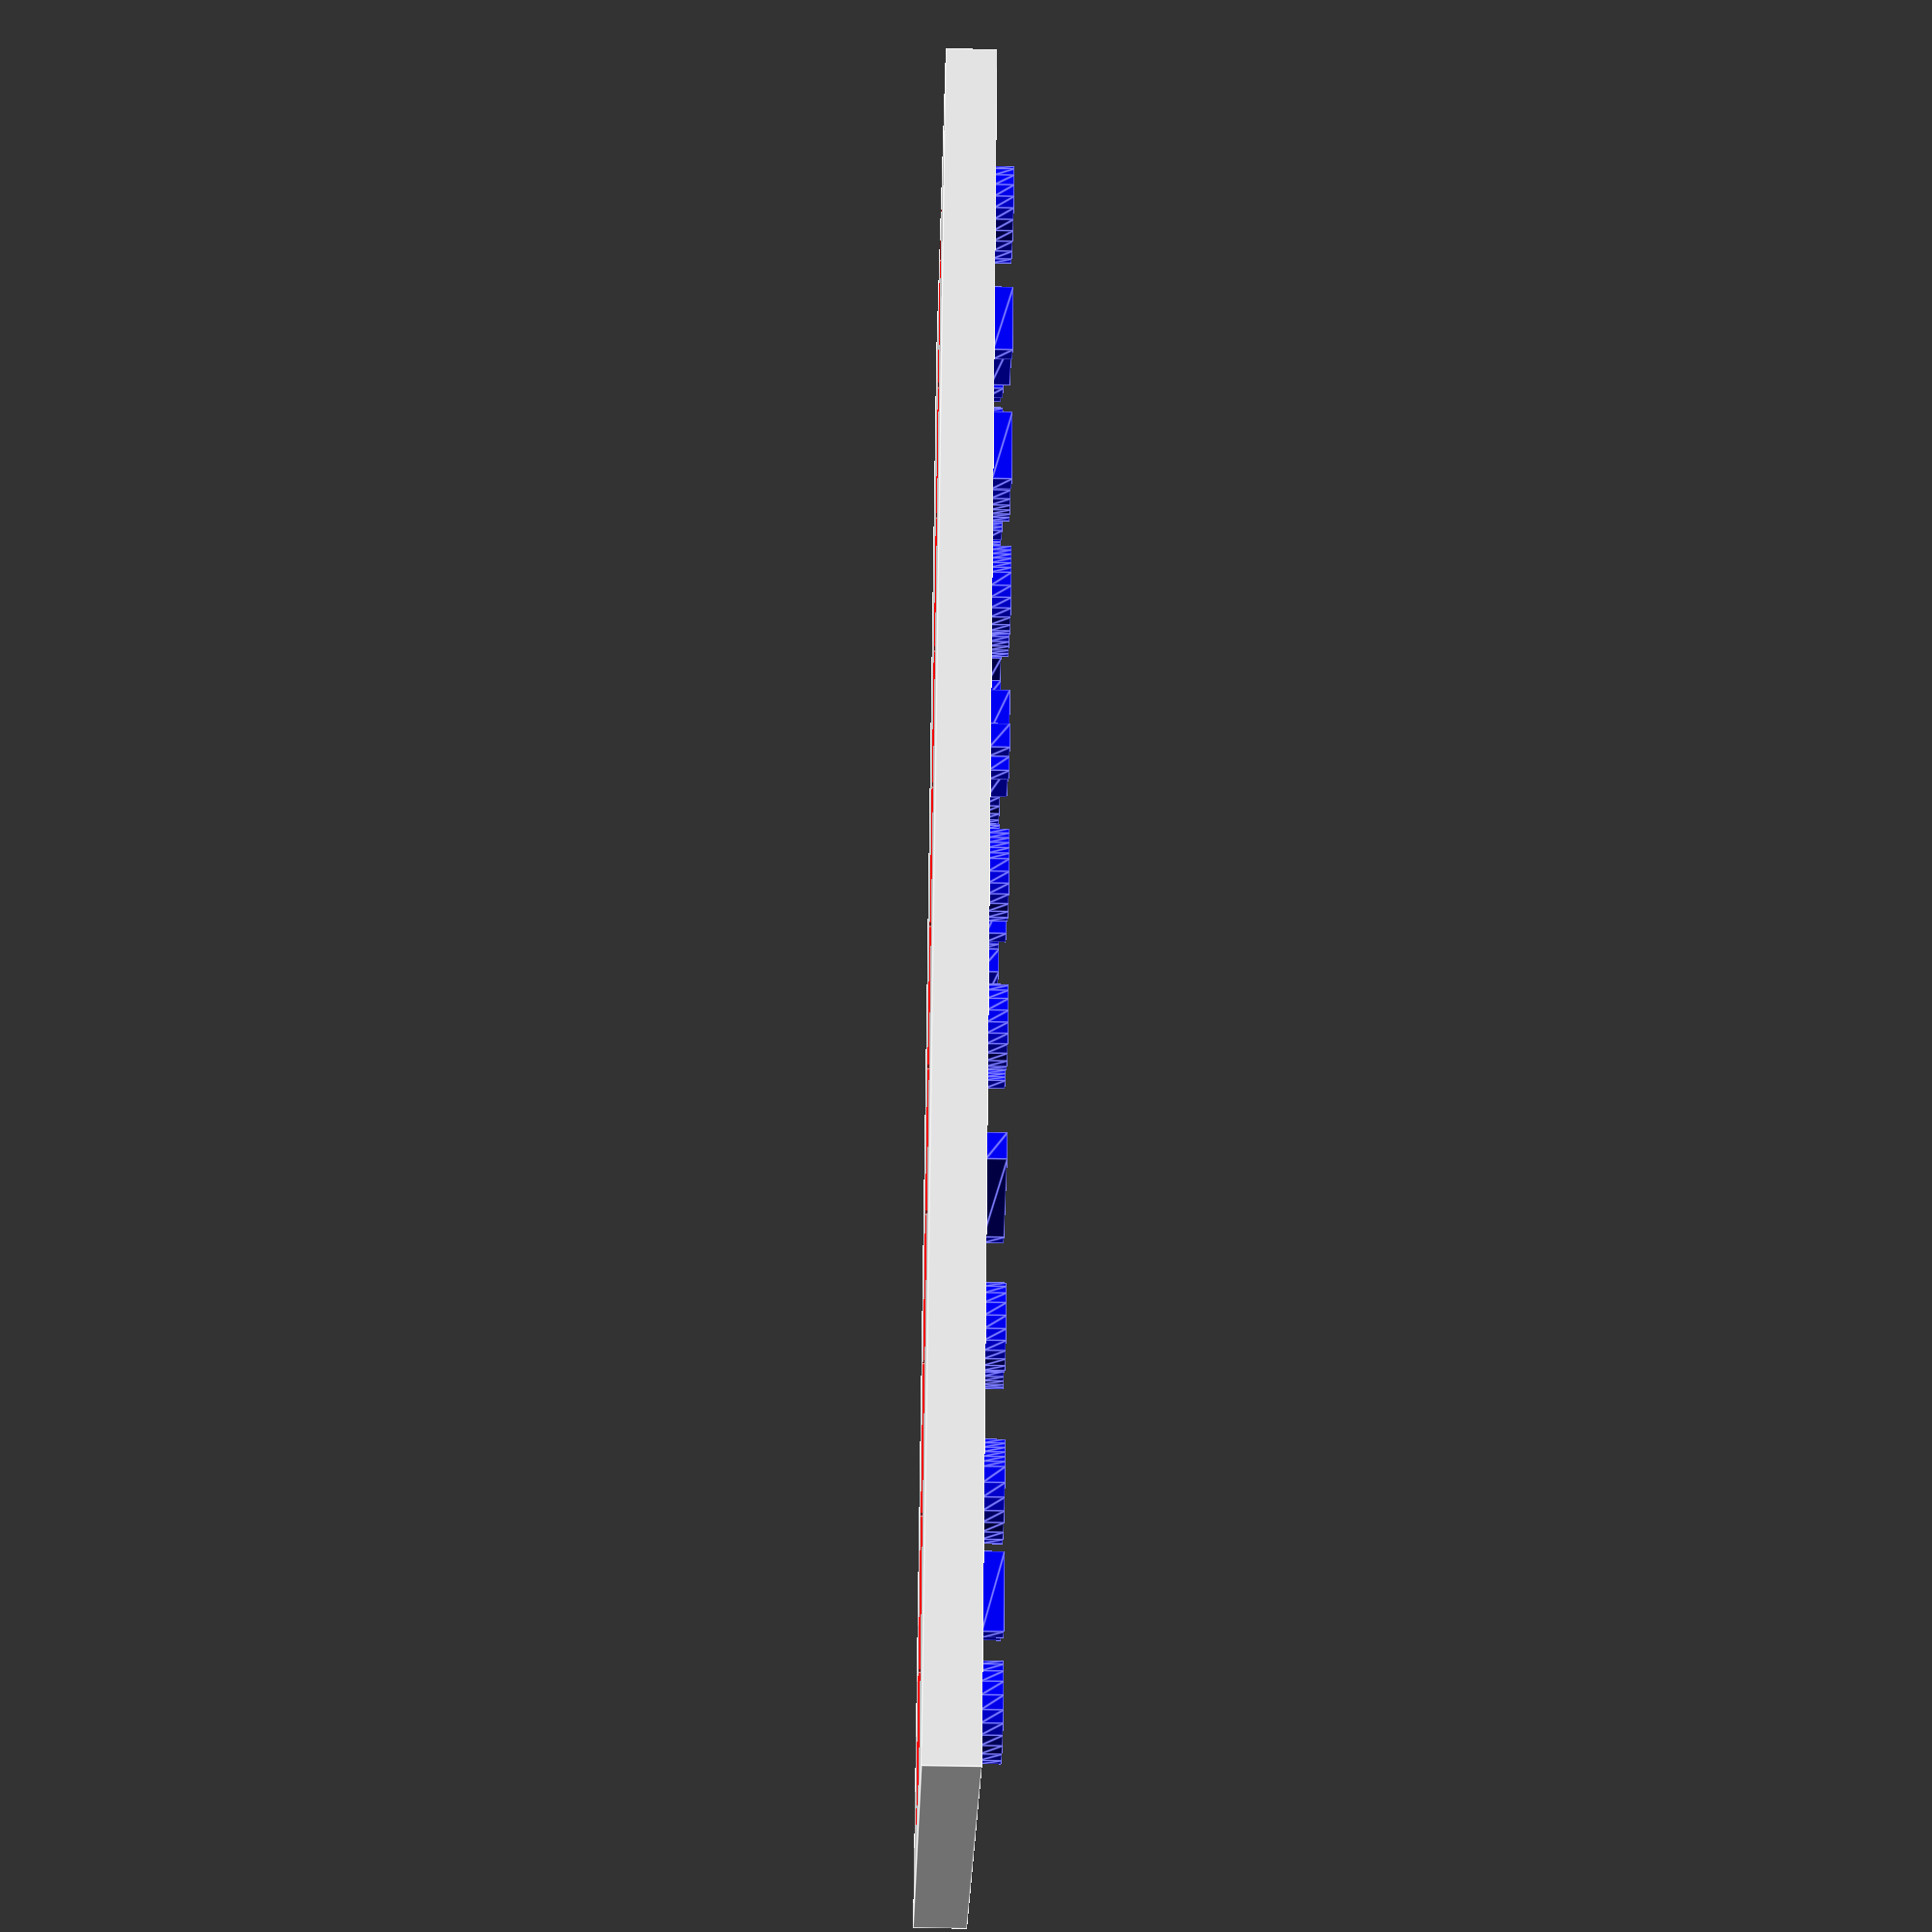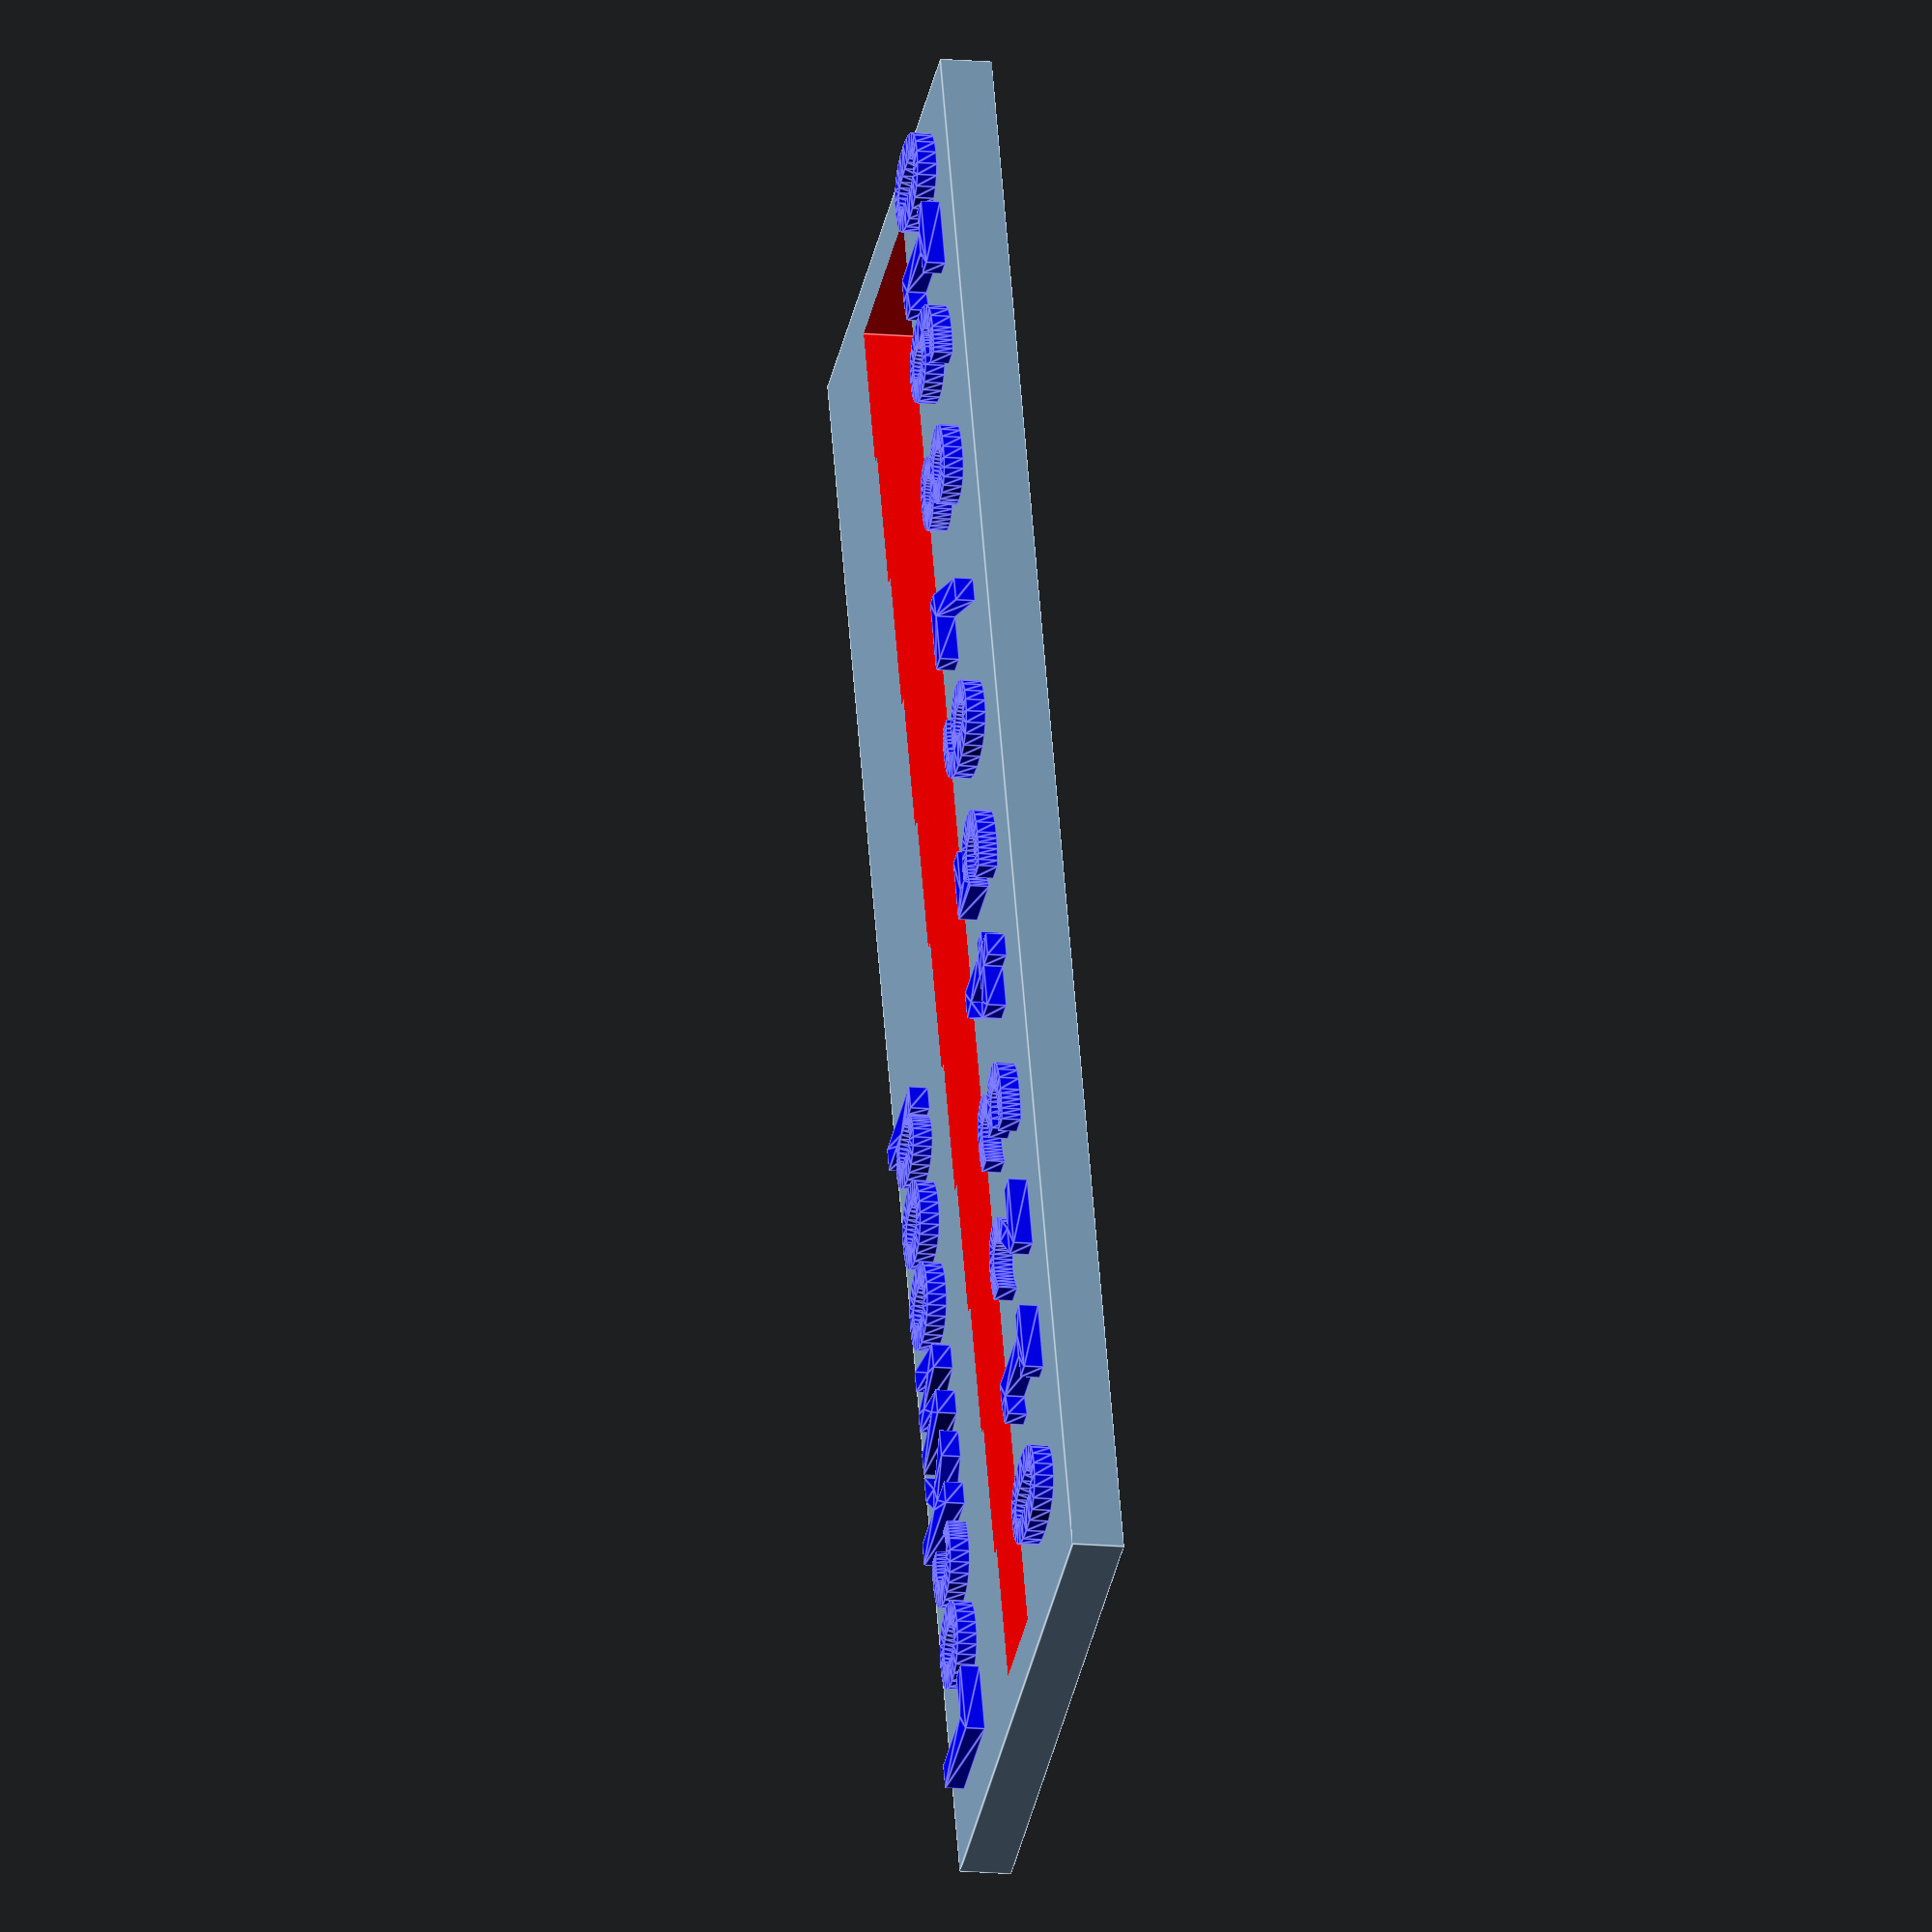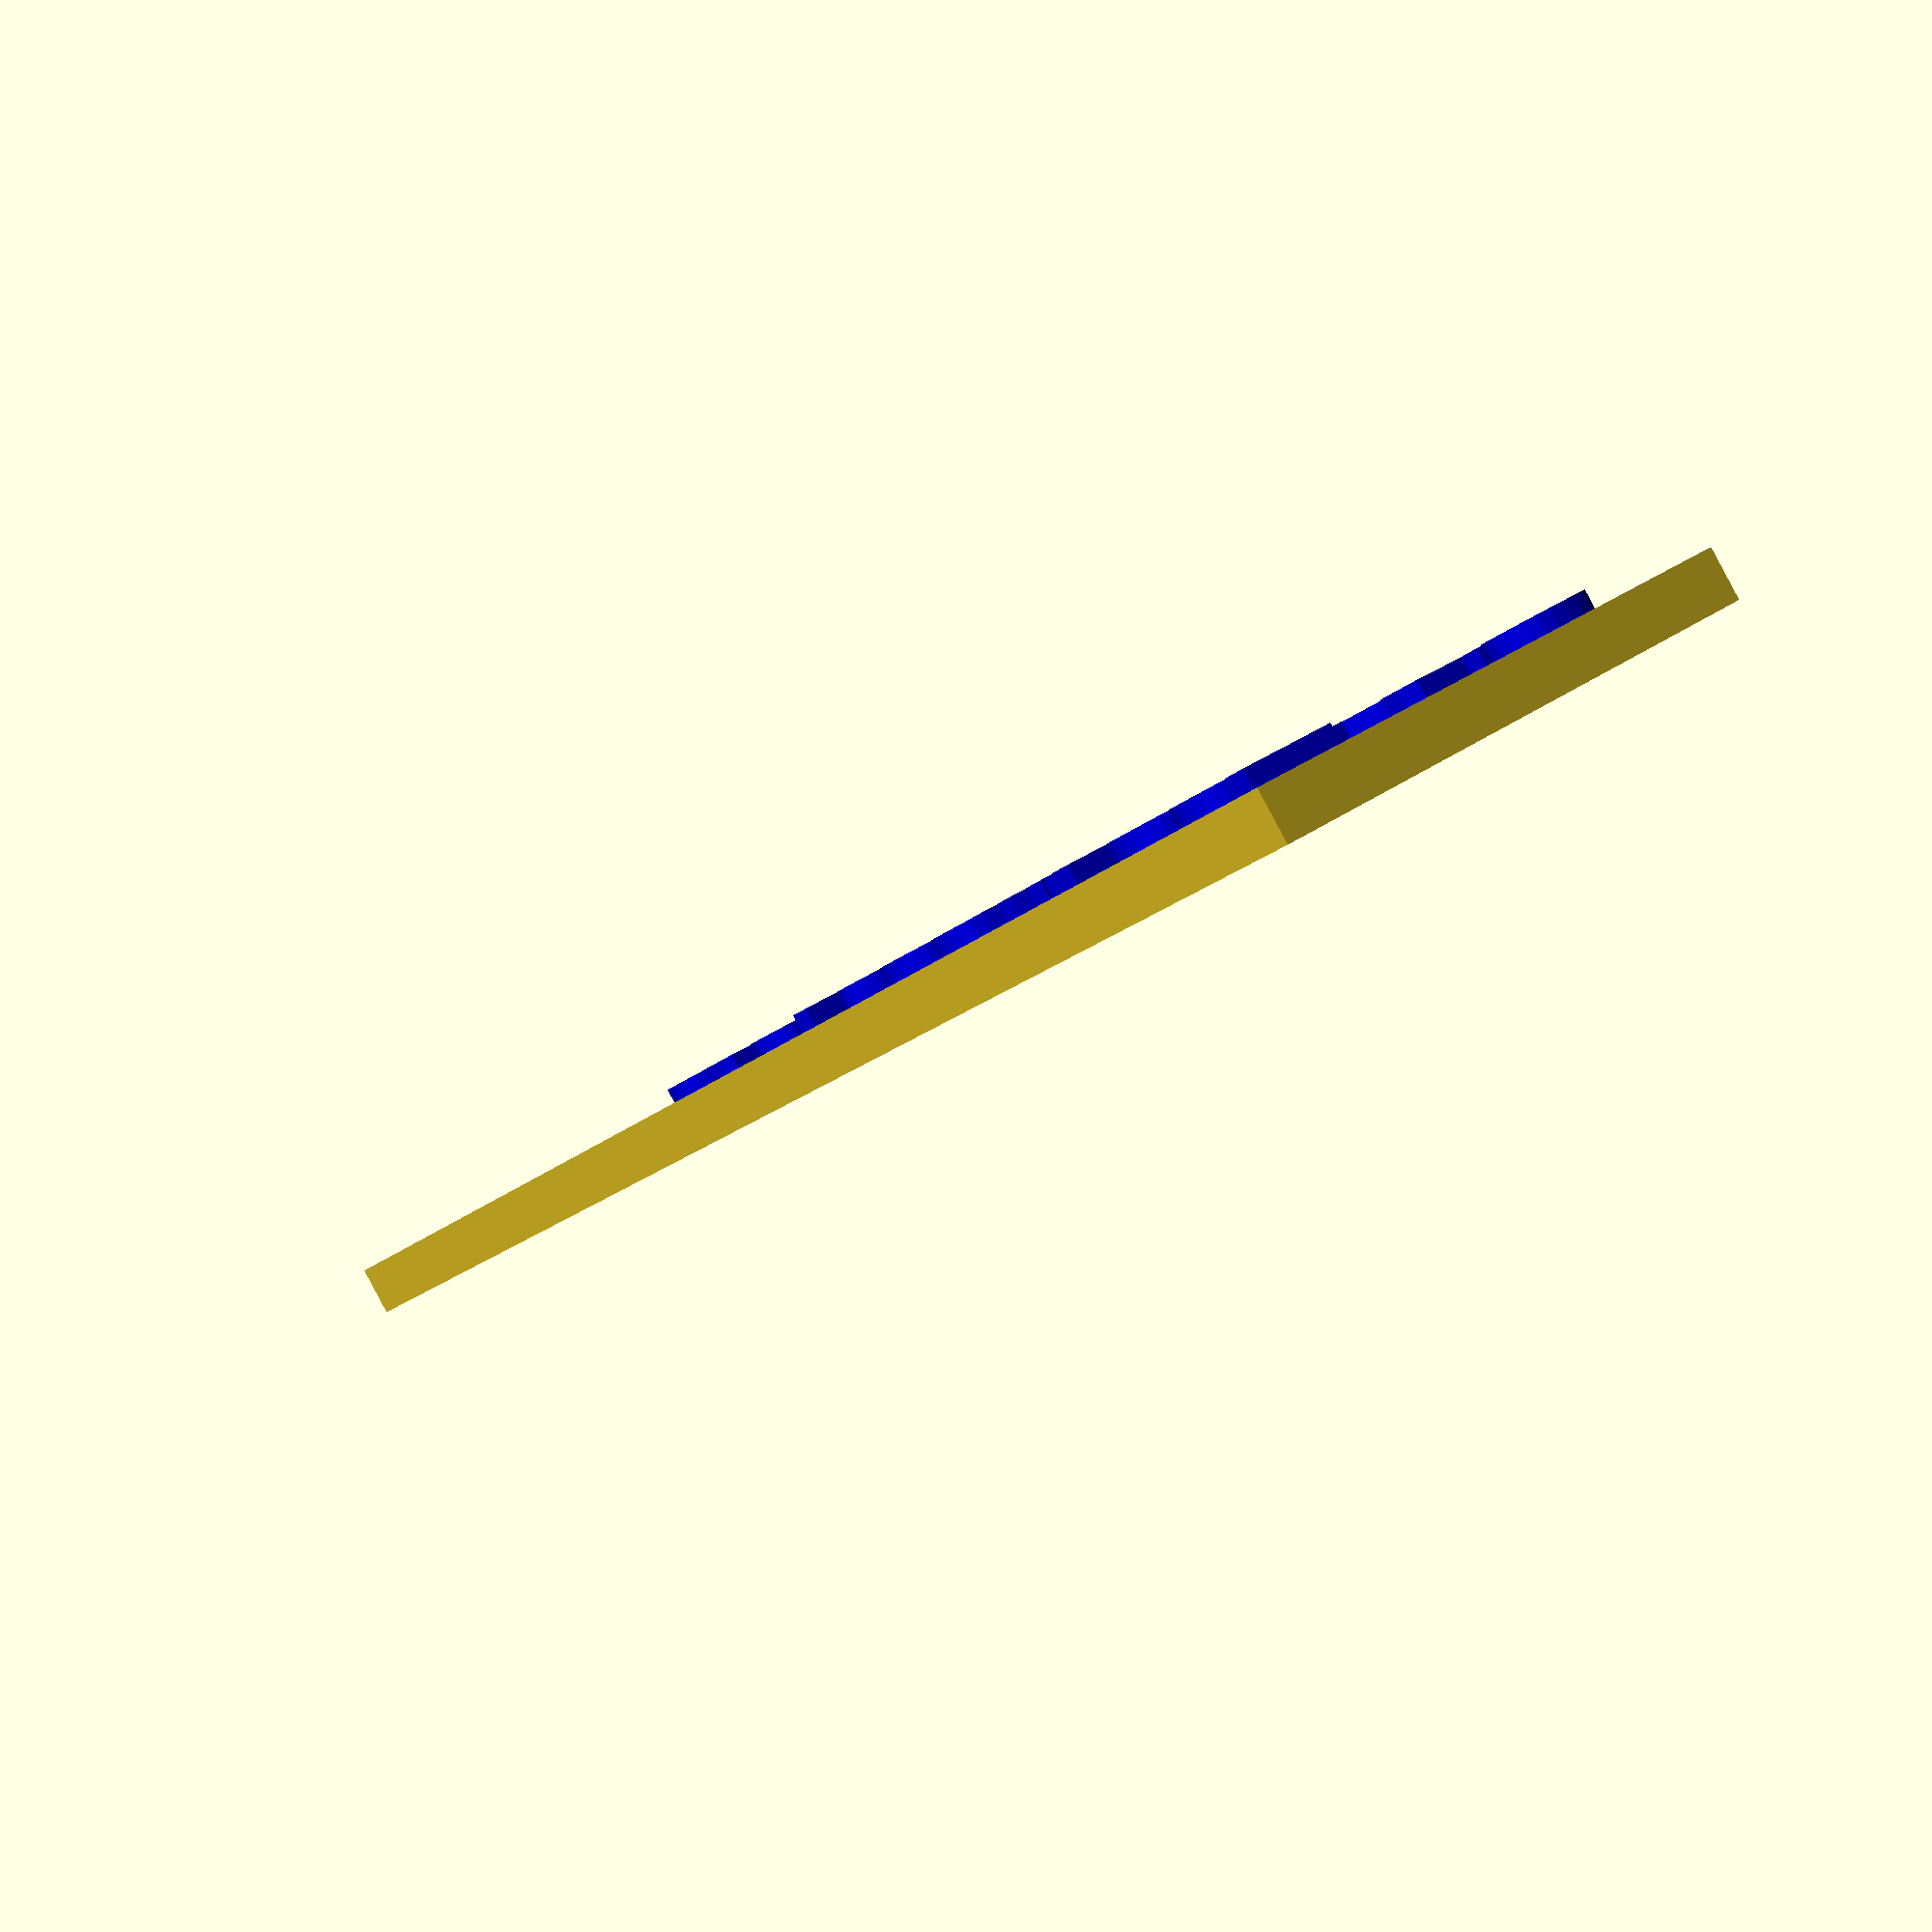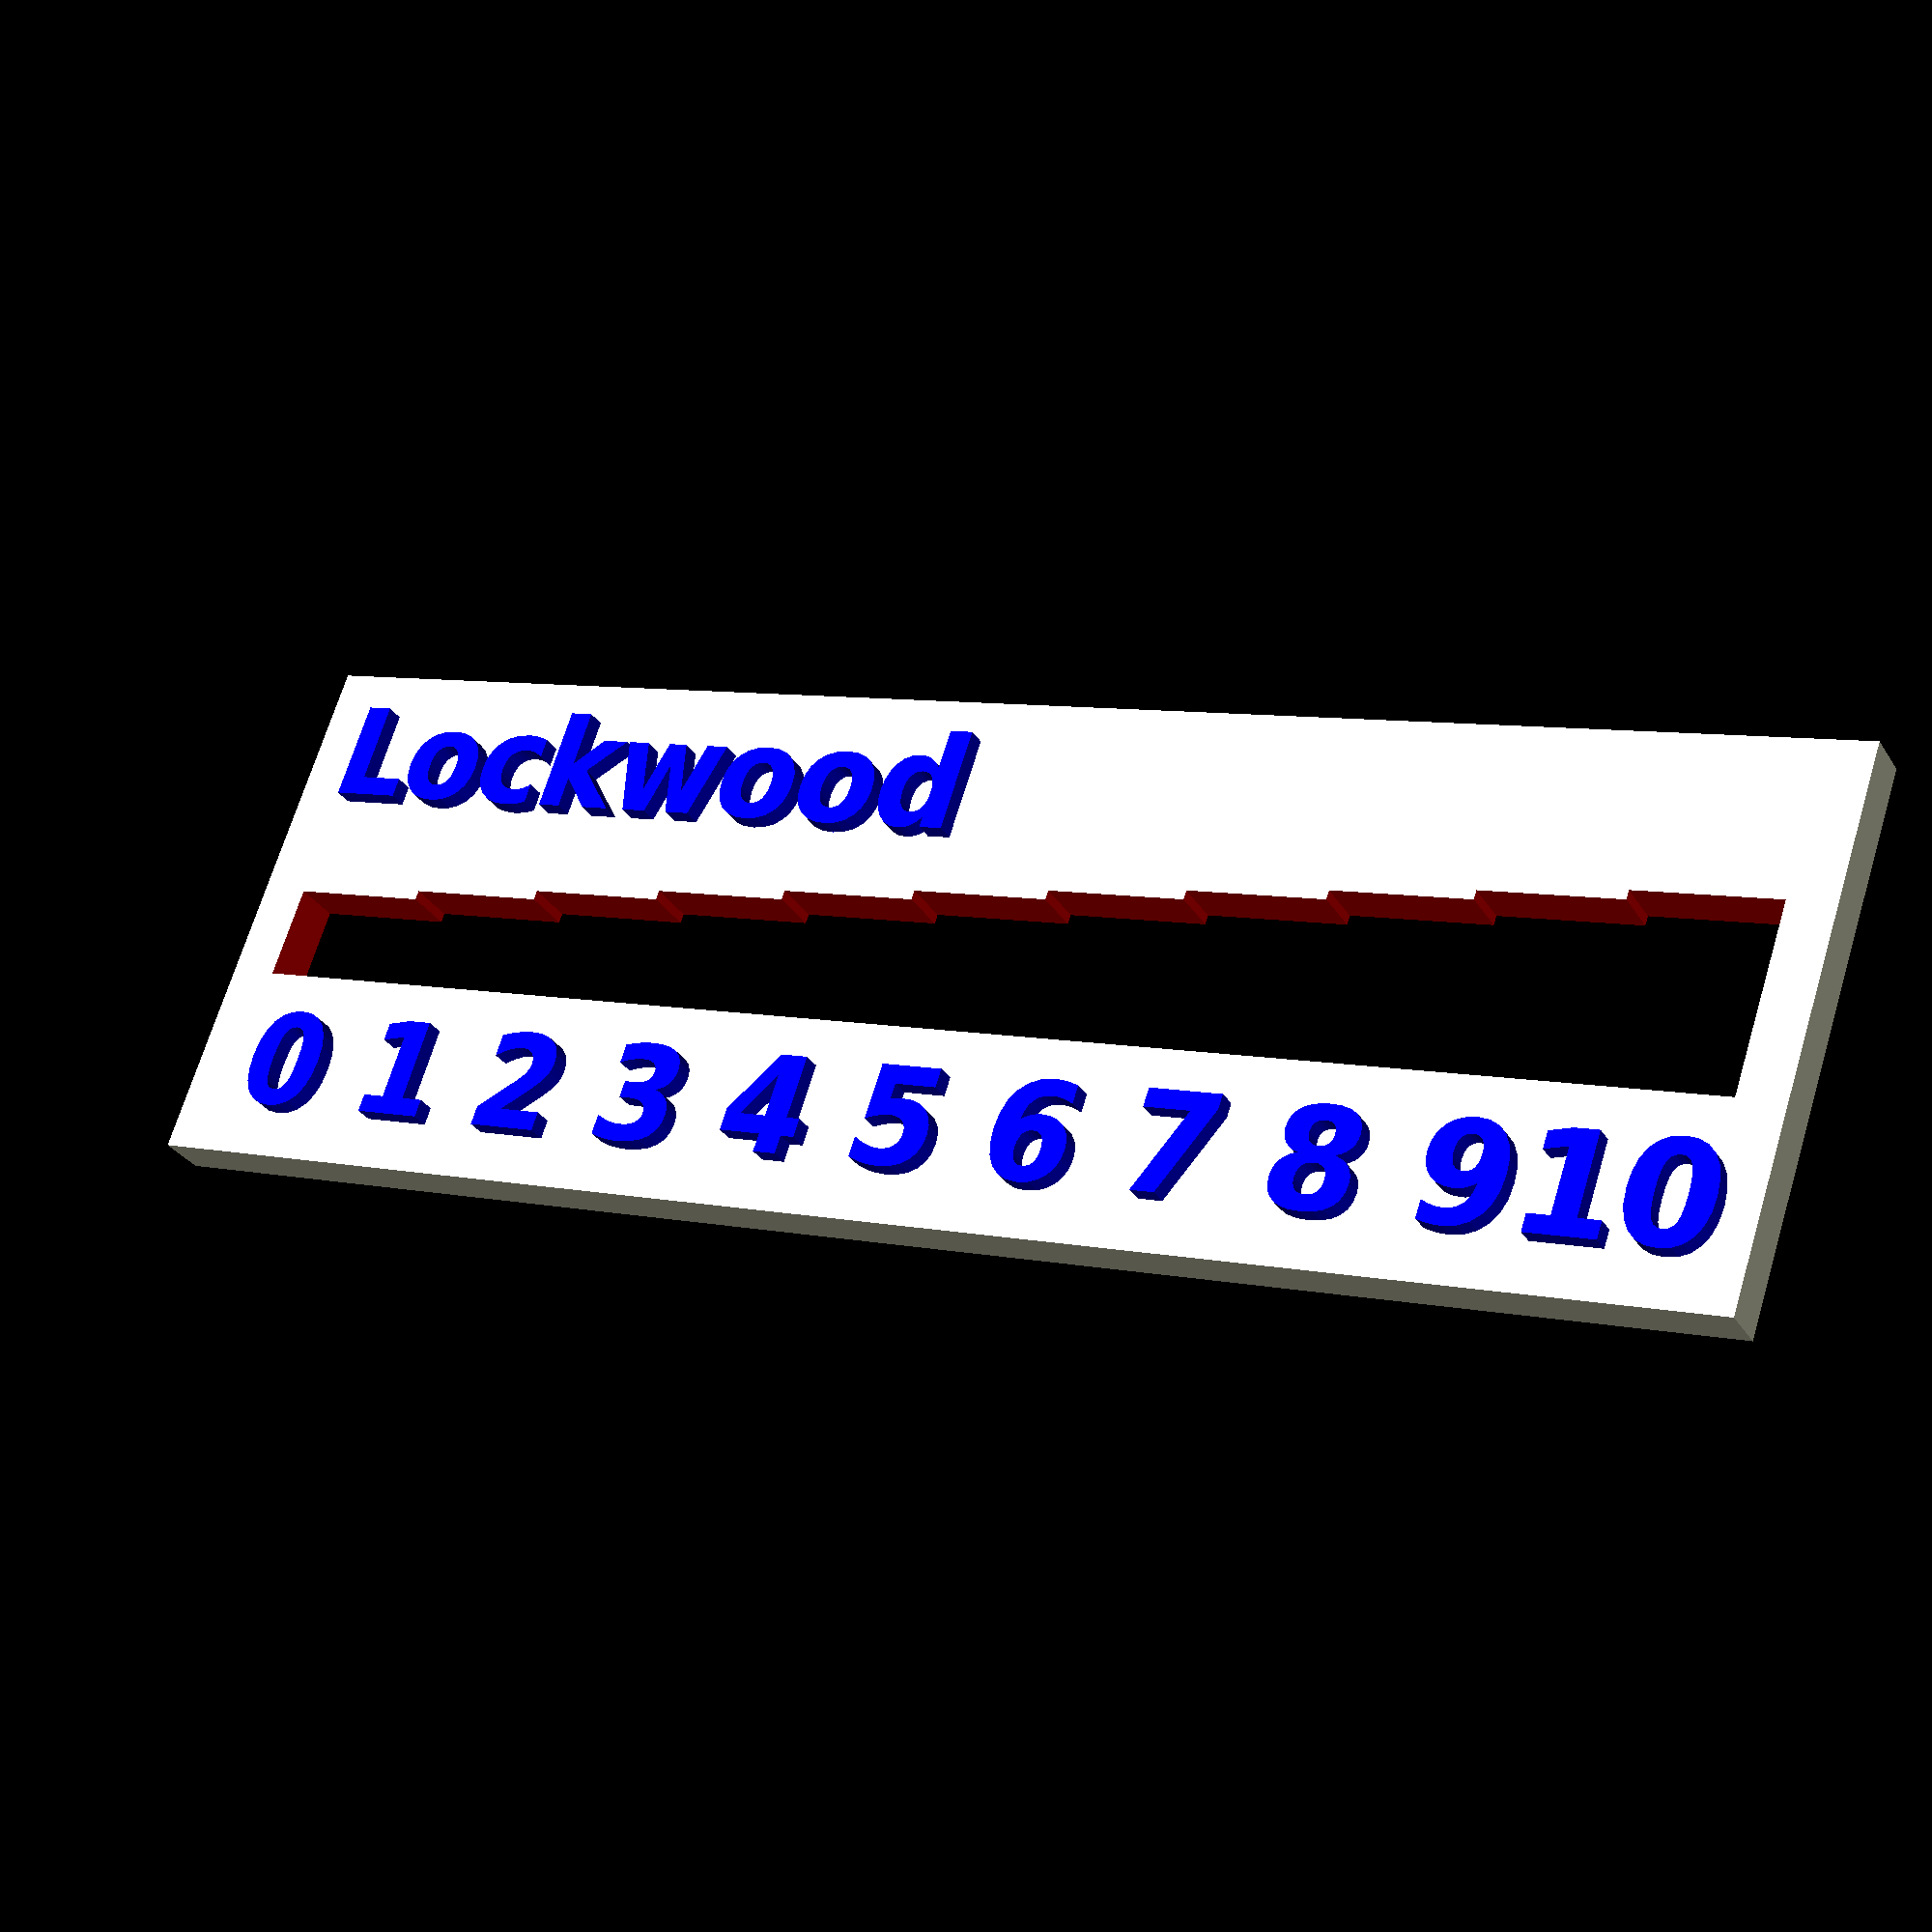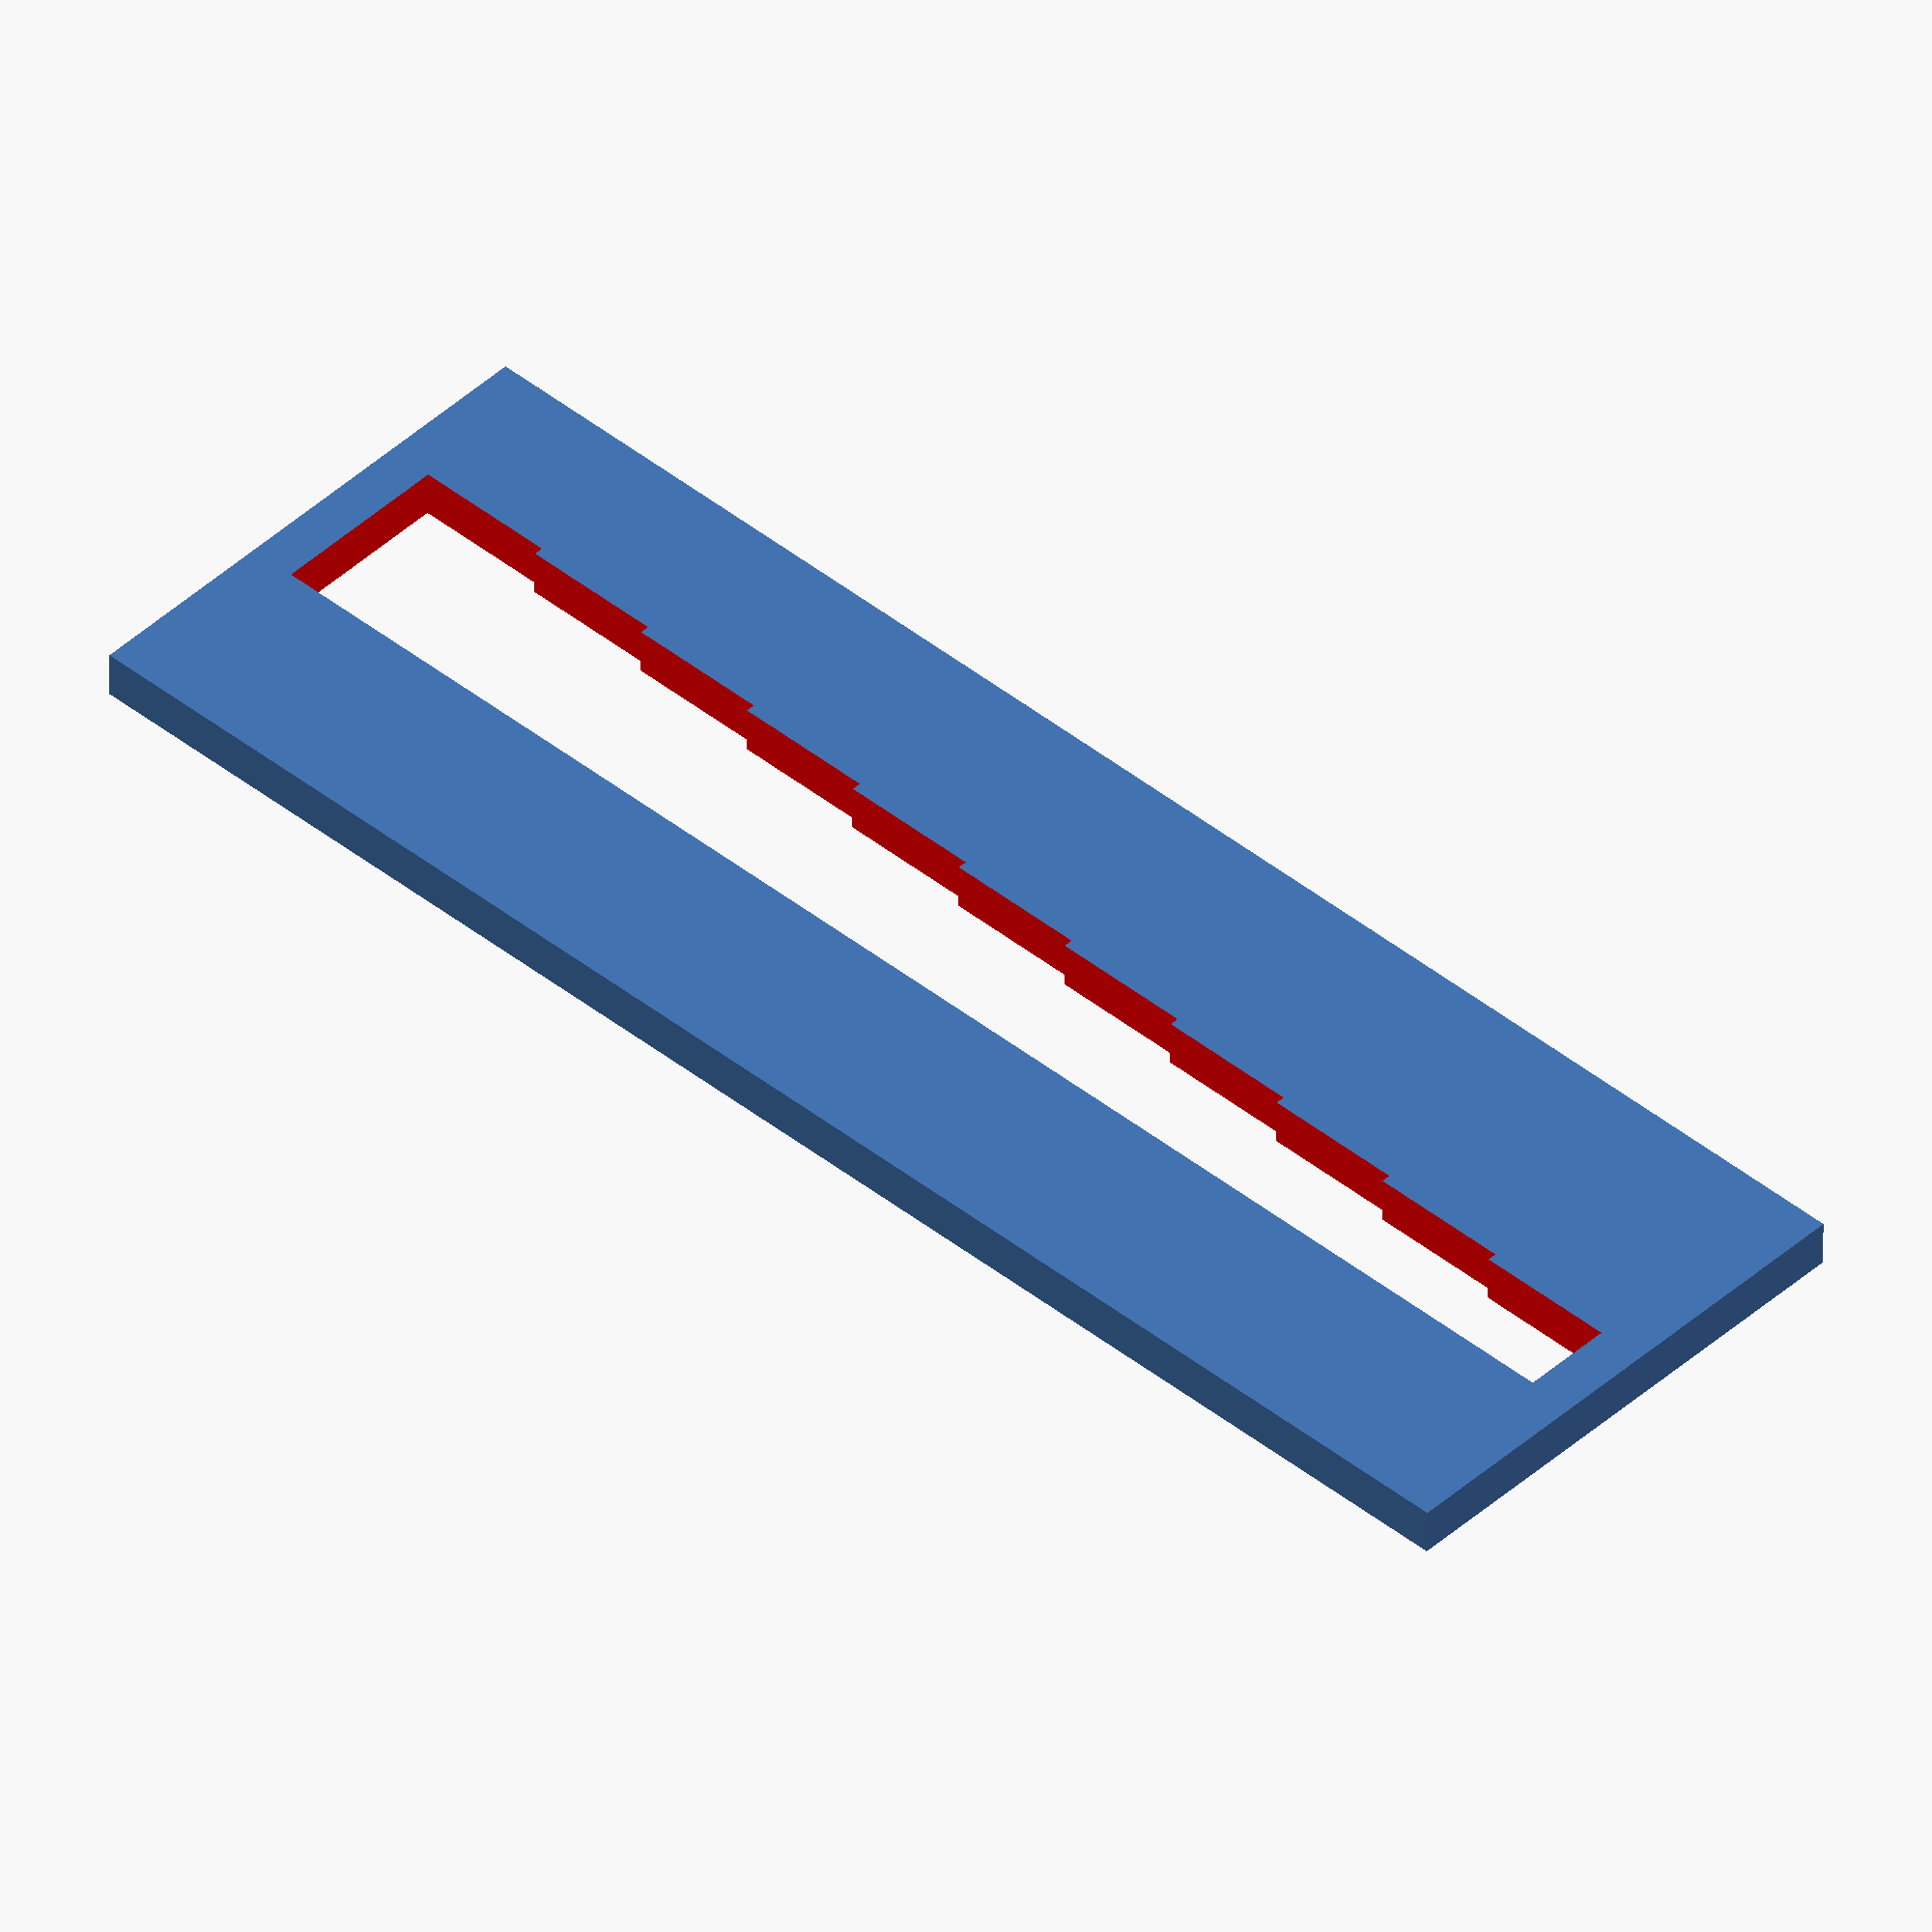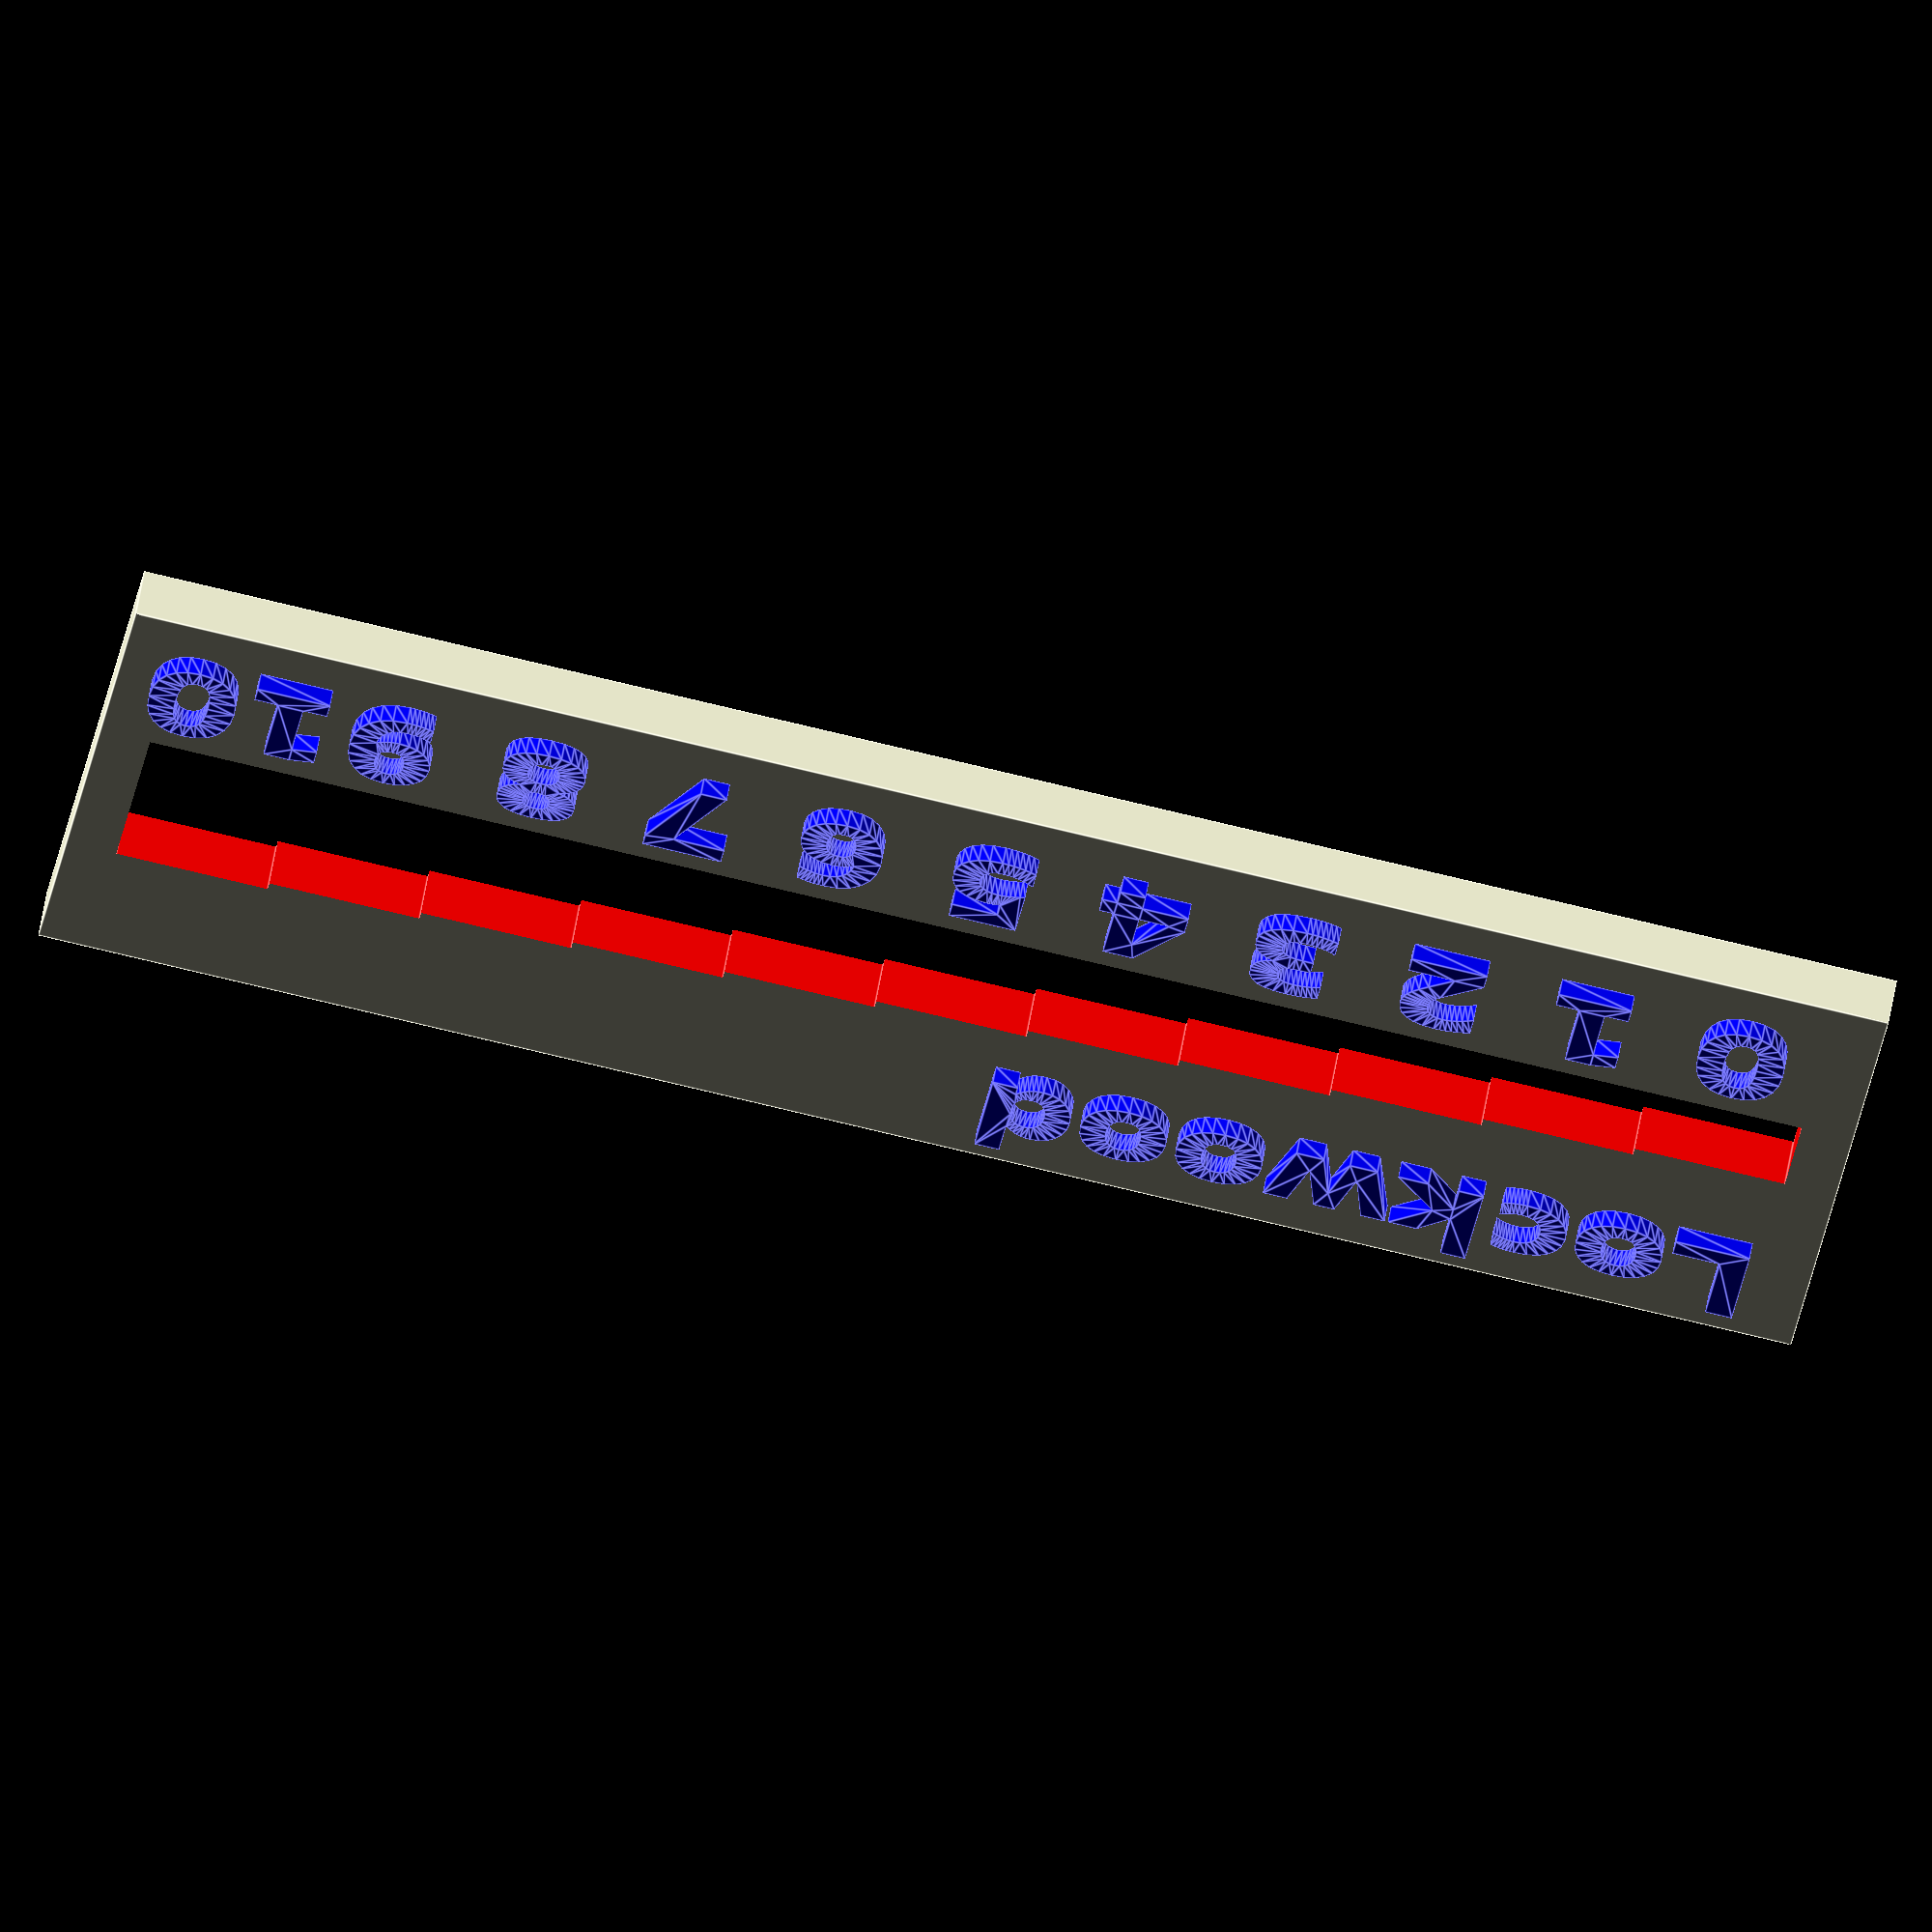
<openscad>
/* [General] */
Pin_or_Key_Gauge=0; //[0:Pin Gauge, 1:Key Gauge]
Thickness=2; // 0.1
Border=2; //0.1

/* [Pin Parameters] */
// Pin Type/Name
Title="Lockwood";
// Number of different pin heights
Number_of_Bittings=11;
// The number to denote the first pin
Pin_Numbering_Start=0;
// The diameter of the pins (in inches)
Pin_Diameter=0.115; // 0.001
// Height of the first pin (in inches)
Pin_Height_Base=0.150; // 0.001
// Change in height between pins (in inches)
Pin_Height_Step=0.015; // 0.001
// Diameter of the plug (in inches)
Plug_Diameter=0.500; // 0.001

/* [Font] */
Font_Size=4; // 0.1
Font_Depth=0.75; // 0.1

/* [Rendering Options] */
// Number of fragments, expressed as a power of 2
Number_of_Fragments=4;

marking_offset = Pin_or_Key_Gauge;
$fn=pow(2,Number_of_Fragments);

d=thou(Pin_Diameter*2);
s=thou(Pin_Height_Step);
b=thou(marking_offset ? Plug_Diameter-Pin_Height_Base : Pin_Height_Base);
num=Number_of_Bittings+marking_offset;
pns=Pin_Numbering_Start-marking_offset;
r=d/2;

difference() {
	translate([-Border,-Font_Size-Border*2,0])
		cube([num*d+Border*2,b+num*s+Font_Size*2+Border*3,Thickness]);
	pins();
	markings();
}
if(Font_Depth>0) markings();

function thou(inch)=inch*25.4;

module pins() {
	color("red")
	for (i=[0:num-1])
		translate([i*d,0,-Thickness/2])
			cube([d*1.01,b + (marking_offset ? -s : s )*i,Thickness*2]);
}

module markings() {
	translate([0,0,Thickness]) {
		for (i=[marking_offset:num-1])
			translate([i*d+r,-Border,0])
				if(Font_Depth<0)
					translate([0,0,Font_Depth+.01]) number(i=i);
				else
					number(i=i);
		if(Font_Depth<0)
			translate([0,b+num*s,Font_Depth+.01])
				title();
		else
			translate([0,b+num*s,0])
				title();
	}
}

module number(i) {
	color("blue")
		linear_extrude(height=abs(Font_Depth))
			text(str(i+pns),size=Font_Size,halign="center", valign="top",font="DejaVu Sans:style=Bold");
}

module title() {
	color("blue")
		linear_extrude(height=abs(Font_Depth))
			text(Title,size=Font_Size,halign="left", valign="bottom",font="DejaVu Sans:style=Bold");
}

</openscad>
<views>
elev=49.2 azim=65.8 roll=268.6 proj=p view=edges
elev=14.0 azim=249.3 roll=78.0 proj=o view=edges
elev=90.0 azim=235.1 roll=28.1 proj=p view=solid
elev=210.4 azim=198.7 roll=153.8 proj=p view=wireframe
elev=226.5 azim=137.0 roll=0.7 proj=o view=wireframe
elev=305.8 azim=189.8 roll=9.2 proj=o view=edges
</views>
